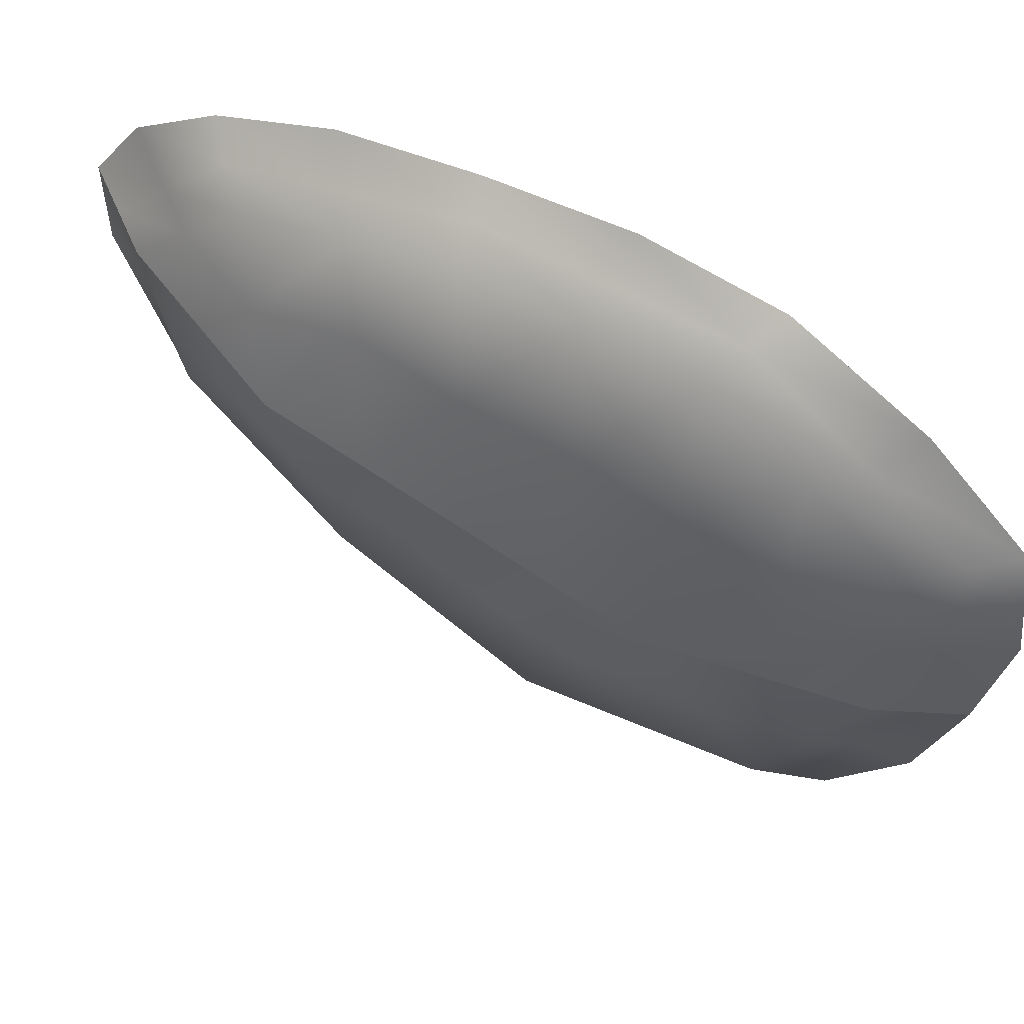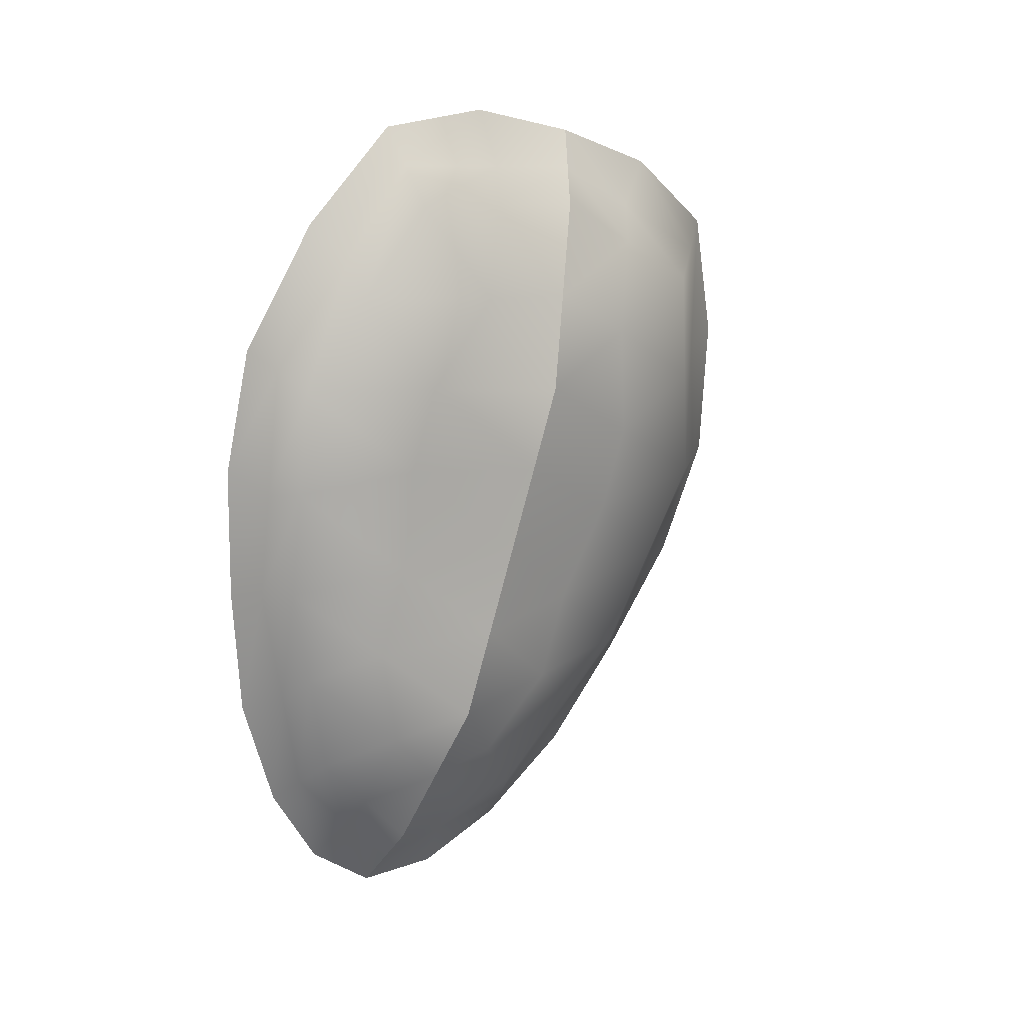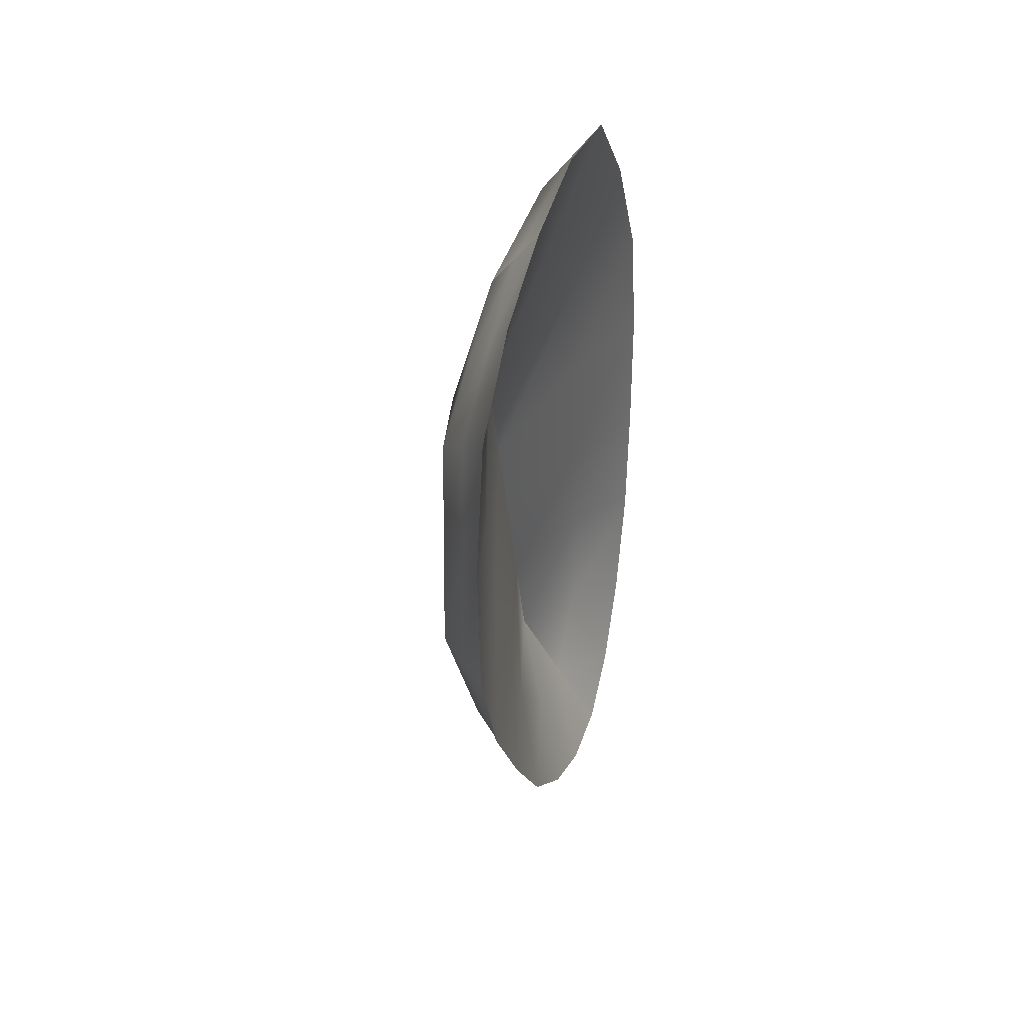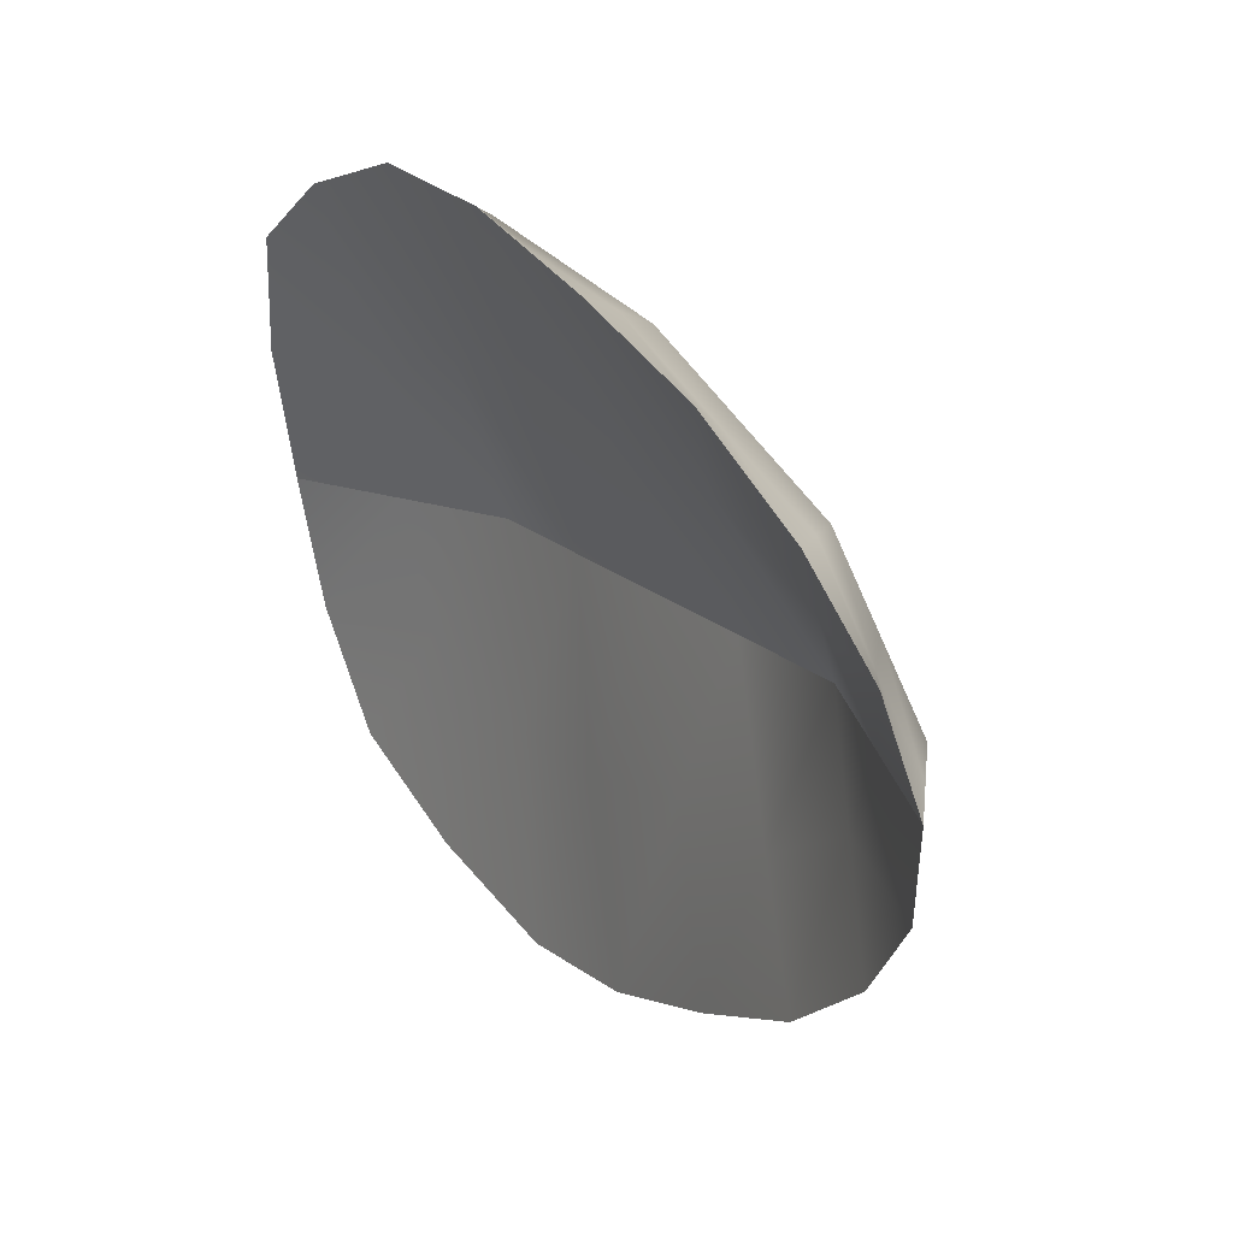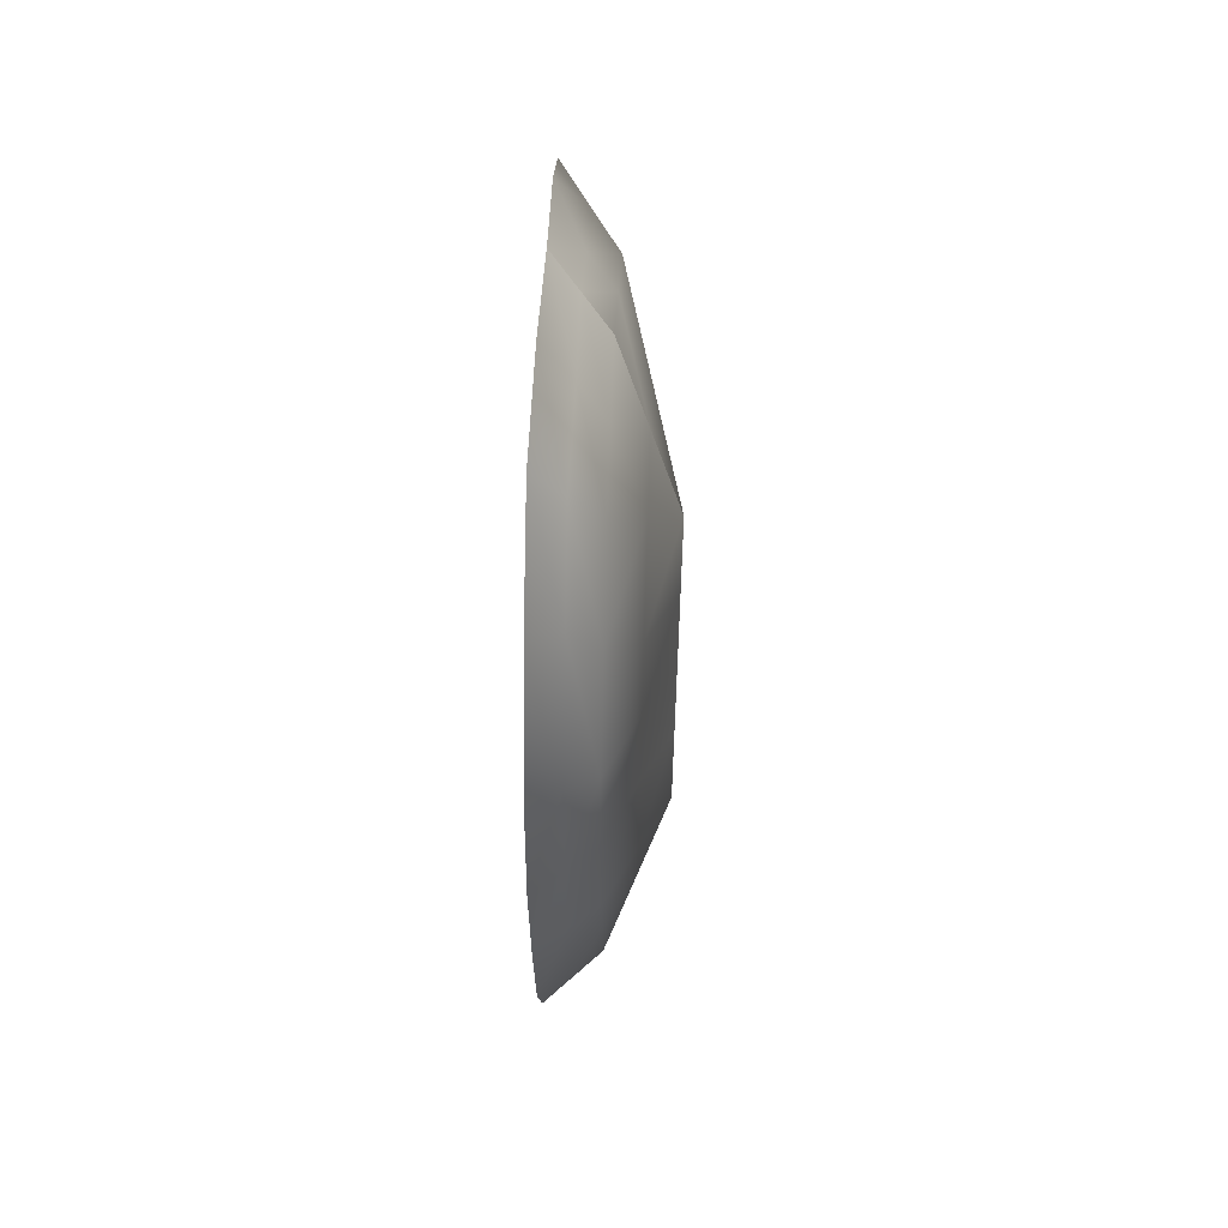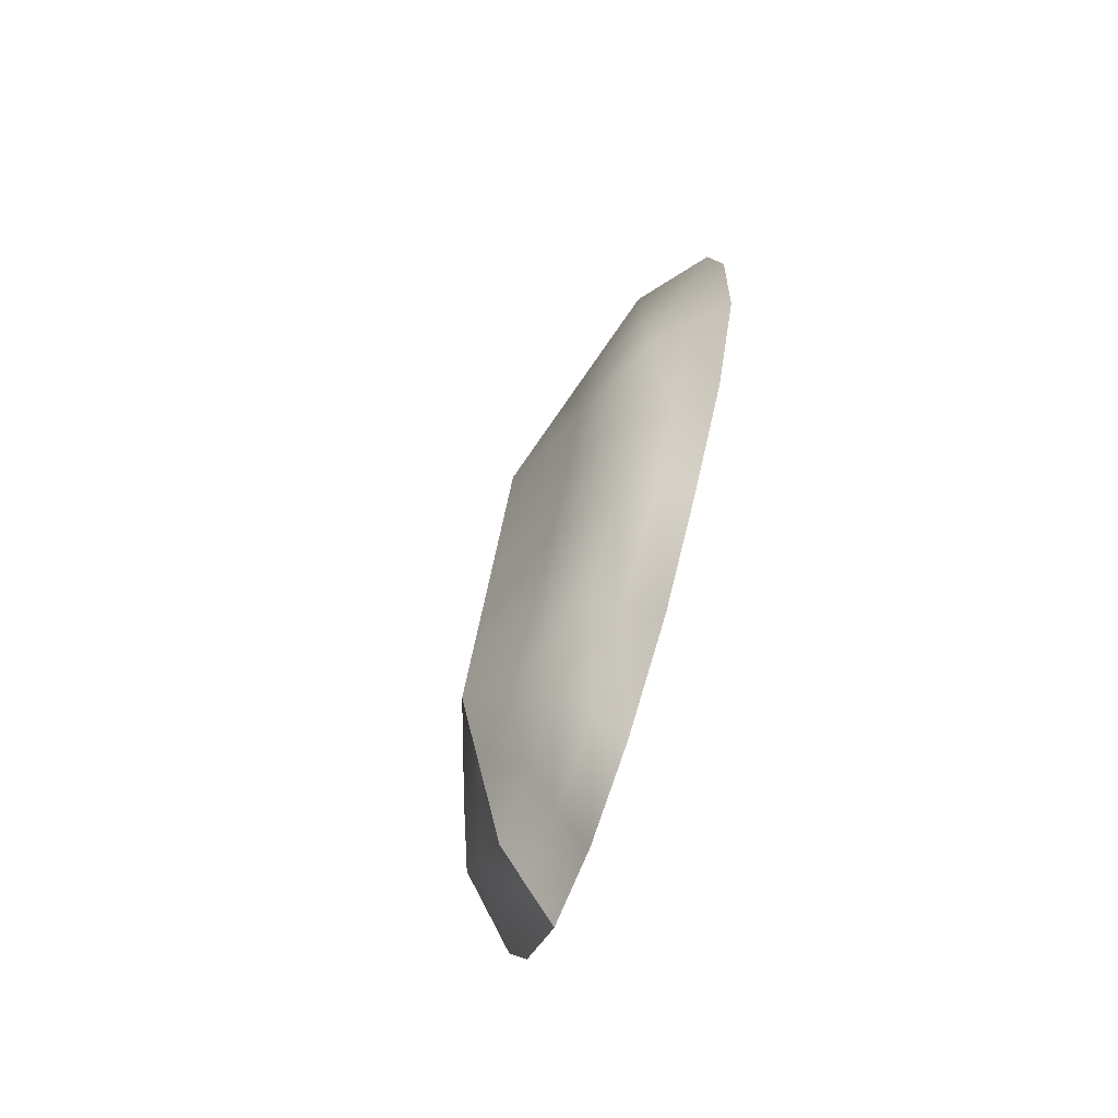
<metadata>
{"format":"obj","ext":"obj","renderer":"f3d","projection":"perspective","resolution":1024,"background":"white","views":[{"elev":50.8,"azim":-62.6,"up":"+Y"},{"elev":17.1,"azim":-121.8,"up":"+Z"},{"elev":36.7,"azim":16.7,"up":"+Z"},{"elev":37.7,"azim":148.8,"up":"+Y"},{"elev":61.3,"azim":-177.8,"up":"+Z"},{"elev":-69.7,"azim":-21.8,"up":"+Z"}]}
</metadata>
<code>
o Hands
v 0.08007 0.1459 0.7491
v 0.08007 0.4896 -0.08066
v 0.08007 -0.5589 0.5265
v 0.08007 -0.3637 -0.3501
v 0.08007 0.4216 -0.5066
v 0.08007 -0.0634 -0.6598
v 0.08007 0.2265 -0.7335
v 0.08007 0.437 0.3719
v 0.08007 -0.5806 0.05053
v 0.07464 -0.2339 0.7245
v -0.0496 0.1212 -0.3999
v -0.0496 -0.1114 0.3368
v -0.0496 0.001197 -0.01988
v -0.02184 0.129 0.6186
v -0.02184 0.4123 -0.06514
v -0.02184 -0.4517 0.4352
v -0.02184 -0.2908 -0.2872
v -0.02184 0.3563 -0.4162
v -0.02184 -0.0434 -0.5424
v -0.02184 0.1955 -0.6031
v -0.02184 0.369 0.3078
v -0.02184 -0.4696 0.04296
v -0.01966 -0.1839 0.5983
v -0.1287 0.1087 -0.3282
v -0.1287 -0.08298 0.2789
v -0.1287 0.009837 -0.01506
v 0.08009 0.4853 0.152
v 0.01524 -0.1212 -0.375
v 0.08009 -0.5959 0.3016
v 0.08009 -0.2231 -0.5289
v 0.08009 0.4772 -0.3078
v 0.08009 0.3396 -0.6494
v 0.08009 0.3054 0.5862
v 0.08009 -0.4938 -0.1572
v 0.01524 -0.2897 0.01532
v 0.07725 -0.04568 0.7707
v 0.01524 0.3054 -0.2403
v 0.01524 0.2191 0.176
v -0.0496 0.06121 -0.2099
v 0.01524 0.02891 -0.5299
v 0.01524 0.2714 -0.4533
v 0.01524 -0.3352 0.4317
v 0.01524 0.01721 0.5429
v 0.01524 -0.346 0.1937
v 0.01524 0.1628 0.3543
v 0.01524 0.2454 -0.05027
v 0.01524 -0.1812 -0.185
v -0.0496 -0.05512 0.1585
v -0.02184 0.3906 0.1213
v -0.07526 -0.09105 -0.3077
v -0.02184 -0.4606 0.2391
v -0.02184 -0.1671 -0.4148
v -0.02184 0.3843 -0.2407
v -0.02184 0.2759 -0.5096
v -0.02184 0.249 0.4632
v -0.02184 -0.3802 -0.1221
v -0.07526 -0.2299 0.01395
v -0.02075 -0.02741 0.6085
v -0.07526 0.2605 -0.1967
v -0.07526 0.1894 0.1464
v -0.1287 0.05929 -0.1716
v -0.07526 0.03267 -0.4353
v -0.07526 0.2325 -0.3722
v -0.07526 -0.2673 0.357
v -0.07526 0.02303 0.4487
v -0.07526 -0.2763 0.1609
v -0.07526 0.143 0.2933
v -0.07526 0.2111 -0.0401
v -0.07526 -0.1405 -0.1511
v -0.1287 -0.03657 0.1319
v -0.07526 0.1521 -0.4657
v -0.02184 0.07607 -0.5727
v 0.02749 -0.2089 0.6614
v 0.02912 0.1375 0.6839
v 0.02912 -0.0534 -0.6011
v 0.02912 0.211 -0.6683
v 0.02912 0.3889 -0.4614
v 0.02912 0.403 0.3398
v 0.02912 0.4509 -0.0729
v 0.02912 -0.3273 -0.3187
v 0.02912 -0.5251 0.04674
v 0.02912 -0.5053 0.4809
v -0.07418 -0.1334 0.4386
v -0.02075 -0.3178 0.5168
v 0.07725 -0.4145 0.6542
v 0.01252 -0.1727 0.5306
v 0.08009 0.08575 -0.7295
v 0.01524 0.1739 -0.5667
v 0.0264 -0.05241 0.6715
v 0.02912 0.09157 -0.6379
v 0.02912 0.2914 -0.5748
v 0.02912 0.4293 0.1136
v 0.02912 0.2574 0.5284
v 0.02912 -0.4166 -0.1536
v 0.02912 -0.5142 0.2848
v 0.02912 -0.1771 -0.4735
v 0.02912 0.4169 -0.2859
v 0.0264 -0.3428 0.5798
f 11 28 40
f 13 48 35
f 13 38 48
f 11 40 88
f 11 41 37
f 11 88 41
f 11 37 39
f 12 86 42
f 12 43 86
f 4 47 34
f 12 42 44
f 12 45 43
f 13 46 38
f 13 47 39
f 24 62 50
f 26 57 70
f 26 70 60
f 24 71 62
f 24 59 63
f 24 63 71
f 24 61 59
f 25 64 83
f 25 83 65
f 17 56 69
f 25 66 64
f 25 65 67
f 26 60 68
f 26 61 69
f 14 89 74
f 19 90 75
f 7 91 32
f 2 92 27
f 21 93 78
f 22 94 81
f 3 95 29
f 17 96 80
f 5 97 31
f 10 98 85
f 14 58 89
f 19 72 90
f 7 76 91
f 2 79 92
f 21 55 93
f 22 56 94
f 3 82 95
f 17 52 96
f 5 77 97
f 10 73 98
f 98 84 16
f 98 73 84
f 73 23 84
f 97 53 15
f 97 77 53
f 77 18 53
f 96 75 6
f 96 52 75
f 52 19 75
f 95 51 22
f 95 82 51
f 82 16 51
f 94 80 4
f 94 56 80
f 56 17 80
f 93 74 1
f 93 55 74
f 55 14 74
f 92 49 21
f 92 79 49
f 79 15 49
f 91 54 18
f 91 76 54
f 76 20 54
f 90 76 7
f 90 72 76
f 72 20 76
f 89 73 10
f 89 58 73
f 58 23 73
f 85 82 3
f 85 98 82
f 98 16 82
f 31 79 2
f 31 97 79
f 97 15 79
f 80 30 4
f 80 96 30
f 96 6 30
f 29 81 9
f 29 95 81
f 95 22 81
f 81 34 9
f 81 94 34
f 94 4 34
f 78 33 8
f 78 93 33
f 93 1 33
f 27 78 8
f 27 92 78
f 92 21 78
f 32 77 5
f 32 91 77
f 91 18 77
f 75 87 6
f 75 90 87
f 90 7 87
f 74 36 1
f 74 89 36
f 89 10 36
f 69 50 17
f 69 61 50
f 61 24 50
f 68 49 15
f 68 60 49
f 60 21 49
f 67 55 21
f 67 65 55
f 65 14 55
f 64 51 16
f 64 66 51
f 66 22 51
f 69 57 26
f 69 56 57
f 56 22 57
f 65 58 14
f 65 83 58
f 83 23 58
f 83 84 23
f 83 64 84
f 64 16 84
f 59 68 15
f 59 61 68
f 61 26 68
f 71 54 20
f 71 63 54
f 63 18 54
f 63 53 18
f 63 59 53
f 59 15 53
f 62 72 19
f 62 71 72
f 71 20 72
f 60 67 21
f 60 70 67
f 70 25 67
f 70 66 25
f 70 57 66
f 57 22 66
f 50 52 17
f 50 62 52
f 62 19 52
f 39 28 11
f 39 47 28
f 47 4 28
f 38 27 8
f 38 46 27
f 46 2 27
f 43 33 1
f 43 45 33
f 45 8 33
f 44 29 9
f 44 42 29
f 42 3 29
f 34 35 9
f 34 47 35
f 47 13 35
f 86 36 10
f 86 43 36
f 43 1 36
f 42 85 3
f 42 86 85
f 86 10 85
f 39 46 13
f 39 37 46
f 37 2 46
f 41 32 5
f 41 88 32
f 88 7 32
f 37 31 2
f 37 41 31
f 41 5 31
f 88 87 7
f 88 40 87
f 40 6 87
f 48 45 12
f 48 38 45
f 38 8 45
f 35 44 9
f 35 48 44
f 48 12 44
f 40 30 6
f 40 28 30
f 28 4 30

</code>
